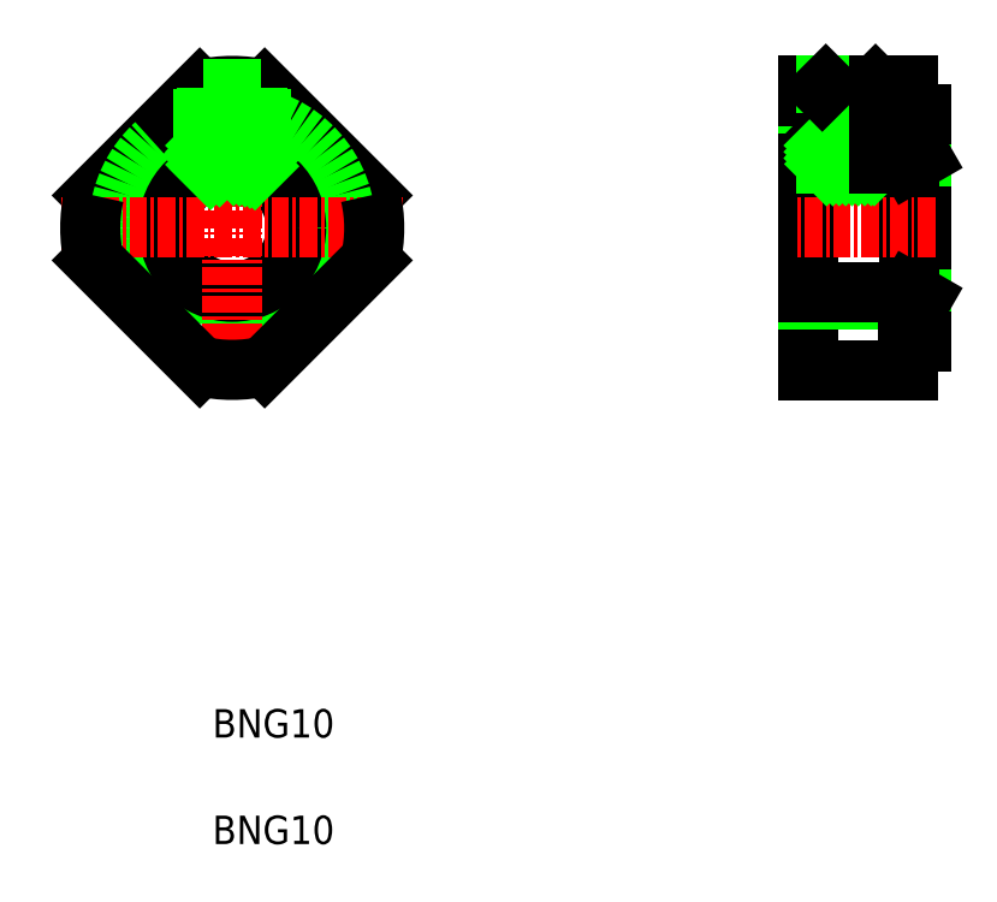
<metadata>
{"format":"dxf","ext":"dxf","renderer":"ezdxf+matplotlib","layout":"modelspace","background":"white","min_lineweight":24,"dpi":150}
</metadata>
<code>
0
SECTION
2
ENTITIES
0
LINE
8
0
10
141.8
20
129.3
30
0
11
134.4
21
136.8
31
0
0
LINE
8
0
10
129.8
20
136.8
30
0
11
122.4
21
129.3
31
0
0
CIRCLE
8
0
10
132.1
20
127
30
0
40
8
0
CIRCLE
8
0
10
132.1
20
127
30
0
40
5
0
CIRCLE
8
0
10
132.1
20
127
30
0
40
4.5
0
LINE
8
0
10
130.1
20
136.8
30
0
11
130.1
21
131.1
31
0
0
LINE
8
0
10
134.1
20
136.8
30
0
11
134.1
21
131.1
31
0
0
LINE
8
CENTER
10
132.1
20
115
30
0
11
132.1
21
139
31
0
0
TEXT
8
0
10
130.7
20
83.63
30
0
40
2
1
BNG10
0
TEXT
8
0
10
130.7
20
91.13
30
0
40
2
1
BNG10
0
LINE
8
CENTER
10
144.1
20
127
30
0
11
120.1
21
127
31
0
0
ARC
8
0
10
132.1
20
127
30
0
40
10
50
256.8
51
283.2
0
LINE
8
0
10
122.4
20
124.7
30
0
11
129.8
21
117.3
31
0
0
ARC
8
0
10
132.1
20
127
30
0
40
10
50
166.8
51
193.2
0
LINE
8
0
10
134.4
20
117.3
30
0
11
141.8
21
124.7
31
0
0
LINE
8
0
10
136.3
20
119.2
30
0
11
136.3
21
119.2
31
0
0
LINE
8
0
10
138.1
20
121
30
0
11
138.1
21
121
31
0
0
ARC
8
0
10
132.1
20
127
30
0
40
10
50
346.8
51
13.21
0
ARC
8
0
10
132.1
20
127
30
0
40
10
50
76.79
51
103.2
0
LINE
8
0
10
130.1
20
136.8
30
0
11
134.1
21
136.8
31
0
0
LINE
8
0
10
130.1
20
133.3
30
0
11
134.1
21
133.3
31
0
0
LINE
8
0
10
133.9
20
133
30
0
11
130.4
21
133
31
0
0
LINE
8
0
10
130.6
20
131.3
30
0
11
131.4
21
132
31
0
0
LINE
8
0
10
130.9
20
132
30
0
11
131.9
21
133
31
0
0
LINE
8
0
10
130.5
20
132
30
0
11
131.5
21
133
31
0
0
LINE
8
0
10
130.4
20
136.9
30
0
11
130.4
21
131.2
31
0
0
LINE
8
0
10
130.4
20
133
30
0
11
130.1
21
133.3
31
0
0
LINE
8
0
10
130.4
20
131.5
30
0
11
130.9
21
132
31
0
0
LINE
8
0
10
130.4
20
131.9
30
0
11
130.5
21
132
31
0
0
LINE
8
0
10
130.4
20
132.4
30
0
11
131
21
133
31
0
0
LINE
8
0
10
130.4
20
132.8
30
0
11
130.6
21
133
31
0
0
LINE
8
0
10
133.9
20
136.9
30
0
11
133.9
21
131.2
31
0
0
LINE
8
0
10
133.9
20
133
30
0
11
134.1
21
133.3
31
0
0
LINE
8
0
10
132.1
20
132.3
30
0
11
132.8
21
133
31
0
0
LINE
8
0
10
132.3
20
132
30
0
11
133.3
21
133
31
0
0
LINE
8
0
10
132.2
20
131.5
30
0
11
133.7
21
133
31
0
0
LINE
8
0
10
131.2
20
131.4
30
0
11
131.8
21
132
31
0
0
LINE
8
0
10
131.4
20
132
30
0
11
132.1
21
132.8
31
0
0
LINE
8
0
10
132.7
20
132
30
0
11
133.7
21
133
31
0
0
LINE
8
0
10
132.6
20
131.5
30
0
11
133.1
21
132
31
0
0
LINE
8
0
10
133.1
20
132
30
0
11
133.9
21
132.7
31
0
0
LINE
8
0
10
133
20
131.4
30
0
11
133.6
21
132
31
0
0
LINE
8
0
10
133.6
20
132
30
0
11
133.9
21
132.3
31
0
0
LINE
8
0
10
133.4
20
131.3
30
0
11
133.9
21
131.8
31
0
0
LINE
8
0
10
133.7
20
131.2
30
0
11
133.9
21
131.4
31
0
0
LINE
8
0
10
172.7
20
137
30
0
11
172.7
21
117
31
0
0
LINE
8
0
10
180.7
20
135
30
0
11
180.7
21
119
31
0
0
LINE
8
0
10
179.8
20
131.5
30
0
11
179.8
21
122.5
31
0
0
LINE
8
CENTER
10
175.7
20
137.5
30
0
11
175.7
21
130.5
31
0
0
LINE
8
0
10
180.7
20
122
30
0
11
172.7
21
122
31
0
0
LINE
8
0
10
179.8
20
122.5
30
0
11
172.7
21
122.5
31
0
0
LINE
8
0
10
179.7
20
117
30
0
11
172.7
21
117
31
0
0
LINE
8
CENTER
10
181.7
20
127
30
0
11
171.7
21
127
31
0
0
LINE
8
0
10
179.7
20
119
30
0
11
179.7
21
117
31
0
0
LINE
8
0
10
179.7
20
119
30
0
11
180.7
21
119
31
0
0
LINE
8
0
10
179.8
20
122.5
30
0
11
180.7
21
122
31
0
0
LINE
8
0
10
180.7
20
132
30
0
11
172.7
21
132
31
0
0
LINE
8
0
10
179.8
20
131.5
30
0
11
172.7
21
131.5
31
0
0
LINE
8
0
10
177.4
20
133
30
0
11
177.7
21
133.3
31
0
0
LINE
8
0
10
177.7
20
136.8
30
0
11
177.4
21
137
31
0
0
LINE
8
0
10
173.7
20
133.3
30
0
11
177.7
21
133.3
31
0
0
LINE
8
0
10
173.7
20
136.8
30
0
11
177.7
21
136.8
31
0
0
LINE
8
0
10
179.7
20
137
30
0
11
172.7
21
137
31
0
0
LINE
8
0
10
173.7
20
137
30
0
11
173.7
21
131.5
31
0
0
LINE
8
0
10
177.4
20
137
30
0
11
177.4
21
131.5
31
0
0
LINE
8
0
10
173.9
20
137
30
0
11
173.9
21
131.5
31
0
0
LINE
8
0
10
177.4
20
133
30
0
11
173.9
21
133
31
0
0
LINE
8
0
10
174.4
20
131.5
30
0
11
174.9
21
132
31
0
0
LINE
8
0
10
174.5
20
132
30
0
11
175.5
21
133
31
0
0
LINE
8
0
10
174
20
132
30
0
11
175
21
133
31
0
0
LINE
8
0
10
173.9
20
132.4
30
0
11
174.6
21
133
31
0
0
LINE
8
0
10
173.9
20
133
30
0
11
173.7
21
133.3
31
0
0
LINE
8
0
10
174
20
131.5
30
0
11
174.5
21
132
31
0
0
LINE
8
0
10
173.9
20
131.9
30
0
11
174
21
132
31
0
0
LINE
8
0
10
173.9
20
132.8
30
0
11
174.1
21
133
31
0
0
LINE
8
0
10
175.7
20
132.3
30
0
11
176.4
21
133
31
0
0
LINE
8
0
10
175.8
20
132
30
0
11
176.8
21
133
31
0
0
LINE
8
0
10
175.8
20
131.5
30
0
11
176.3
21
132
31
0
0
LINE
8
0
10
174.9
20
131.5
30
0
11
175.4
21
132
31
0
0
LINE
8
0
10
175.4
20
132
30
0
11
175.7
21
132.3
31
0
0
LINE
8
0
10
175.7
20
132.8
30
0
11
175.9
21
133
31
0
0
LINE
8
0
10
174.9
20
132
30
0
11
175.7
21
132.8
31
0
0
LINE
8
0
10
175.7
20
133
30
0
11
175.7
21
133
31
0
0
LINE
8
0
10
175.3
20
131.5
30
0
11
175.7
21
131.9
31
0
0
LINE
8
0
10
175.7
20
131.9
30
0
11
175.8
21
132
31
0
0
LINE
8
0
10
176.3
20
132
30
0
11
177.3
21
133
31
0
0
LINE
8
0
10
176.2
20
131.5
30
0
11
176.7
21
132
31
0
0
LINE
8
0
10
176.7
20
132
30
0
11
177.4
21
132.7
31
0
0
LINE
8
0
10
176.7
20
131.5
30
0
11
177.2
21
132
31
0
0
LINE
8
0
10
177.2
20
132
30
0
11
177.4
21
132.3
31
0
0
LINE
8
0
10
177.1
20
131.5
30
0
11
177.4
21
131.8
31
0
0
LINE
8
0
10
177.3
20
131.5
30
0
11
177.4
21
131.6
31
0
0
LINE
8
0
10
173.7
20
136.8
30
0
11
173.9
21
137
31
0
0
LINE
8
0
10
179.7
20
137
30
0
11
179.7
21
135
31
0
0
LINE
8
0
10
177.7
20
137
30
0
11
177.7
21
131.5
31
0
0
LINE
8
0
10
180.7
20
135
30
0
11
179.7
21
135
31
0
0
LINE
8
0
10
179.8
20
131.5
30
0
11
180.7
21
132
31
0
0
ENDSEC
0
EOF

</code>
